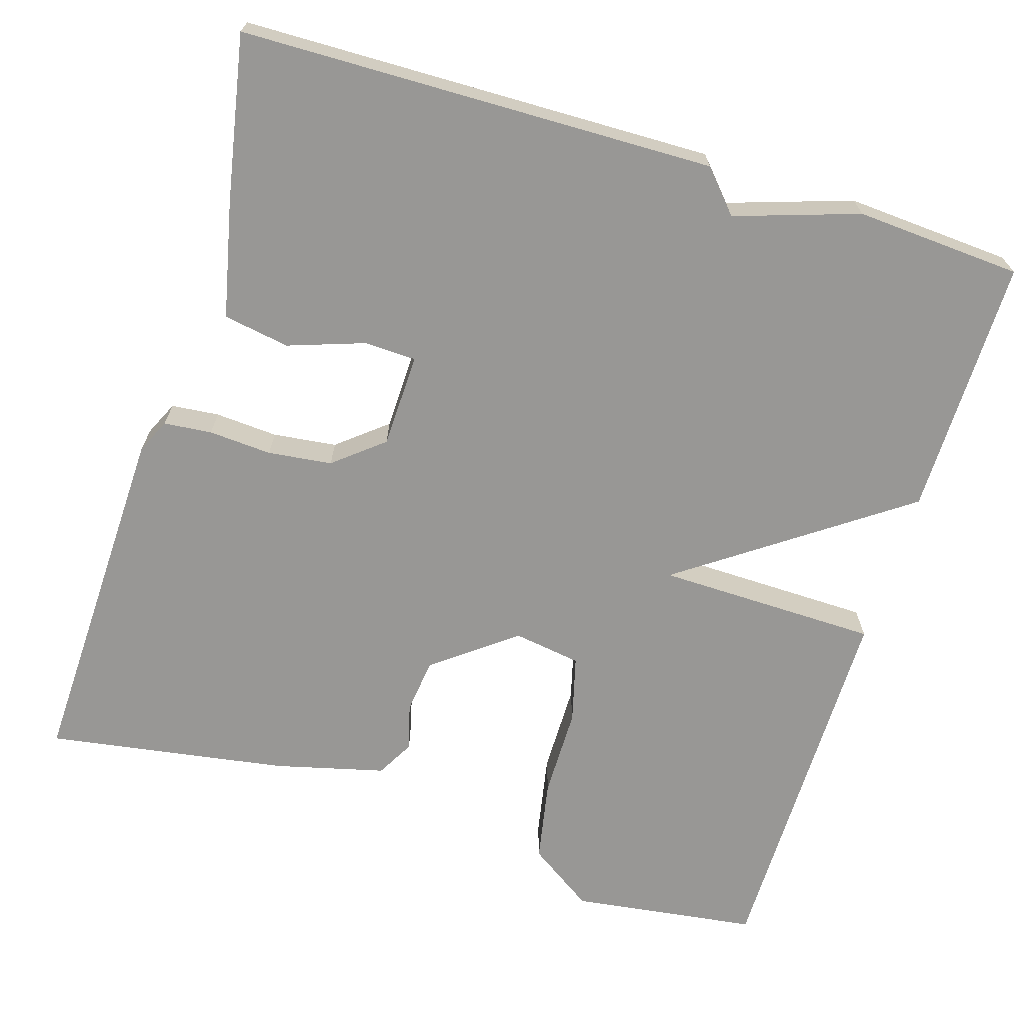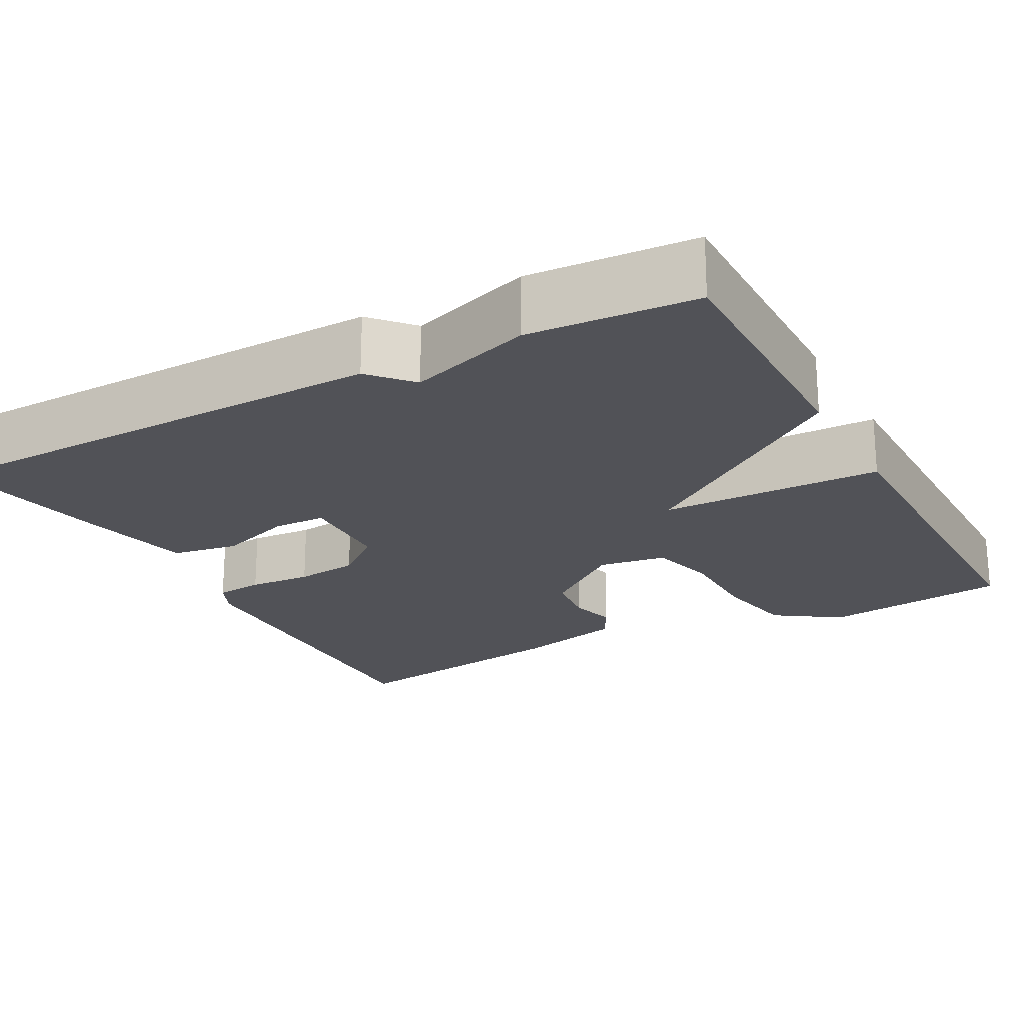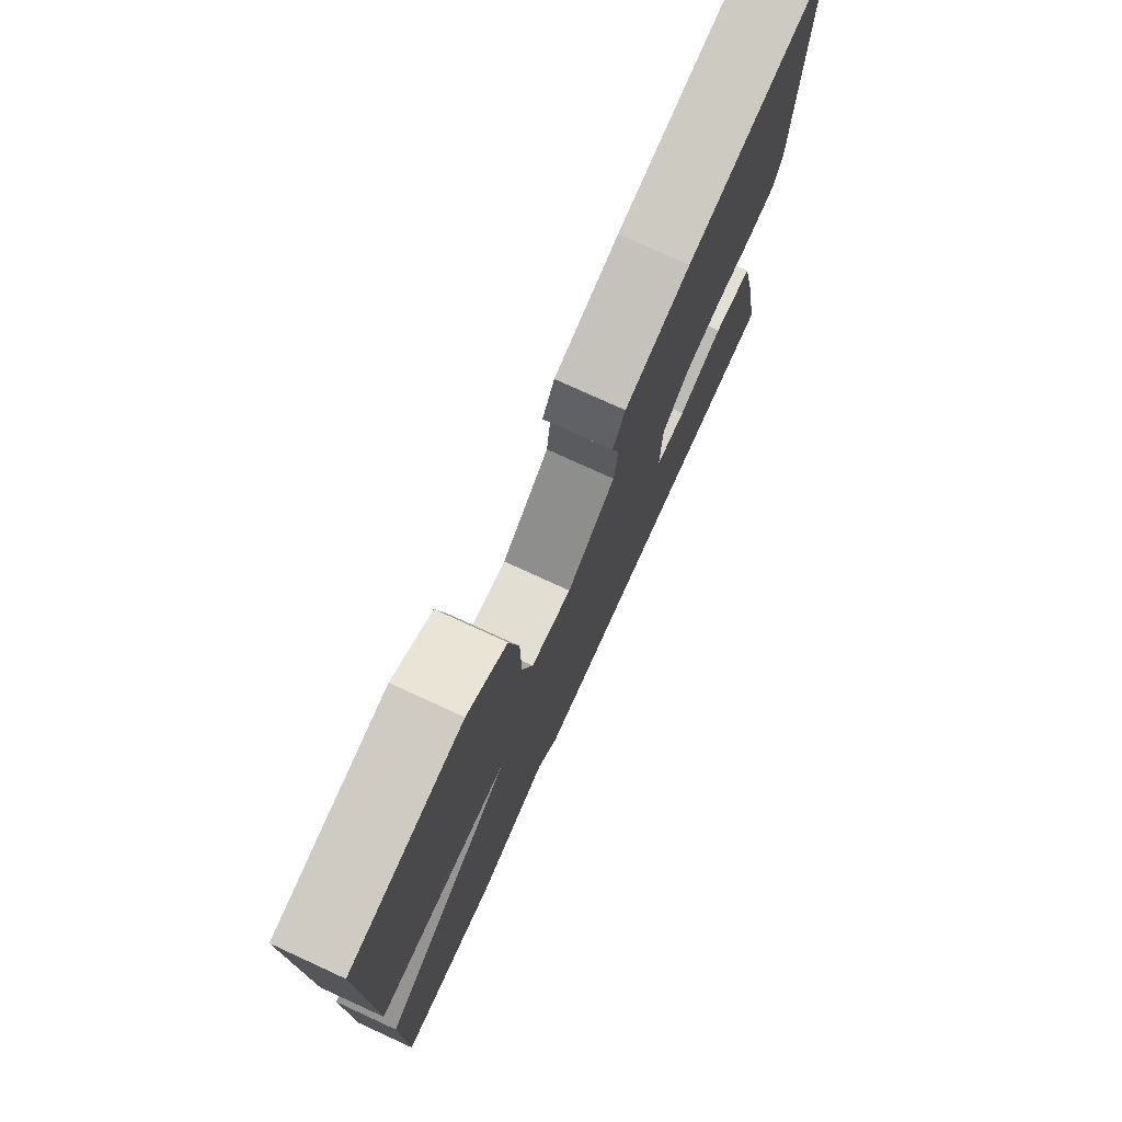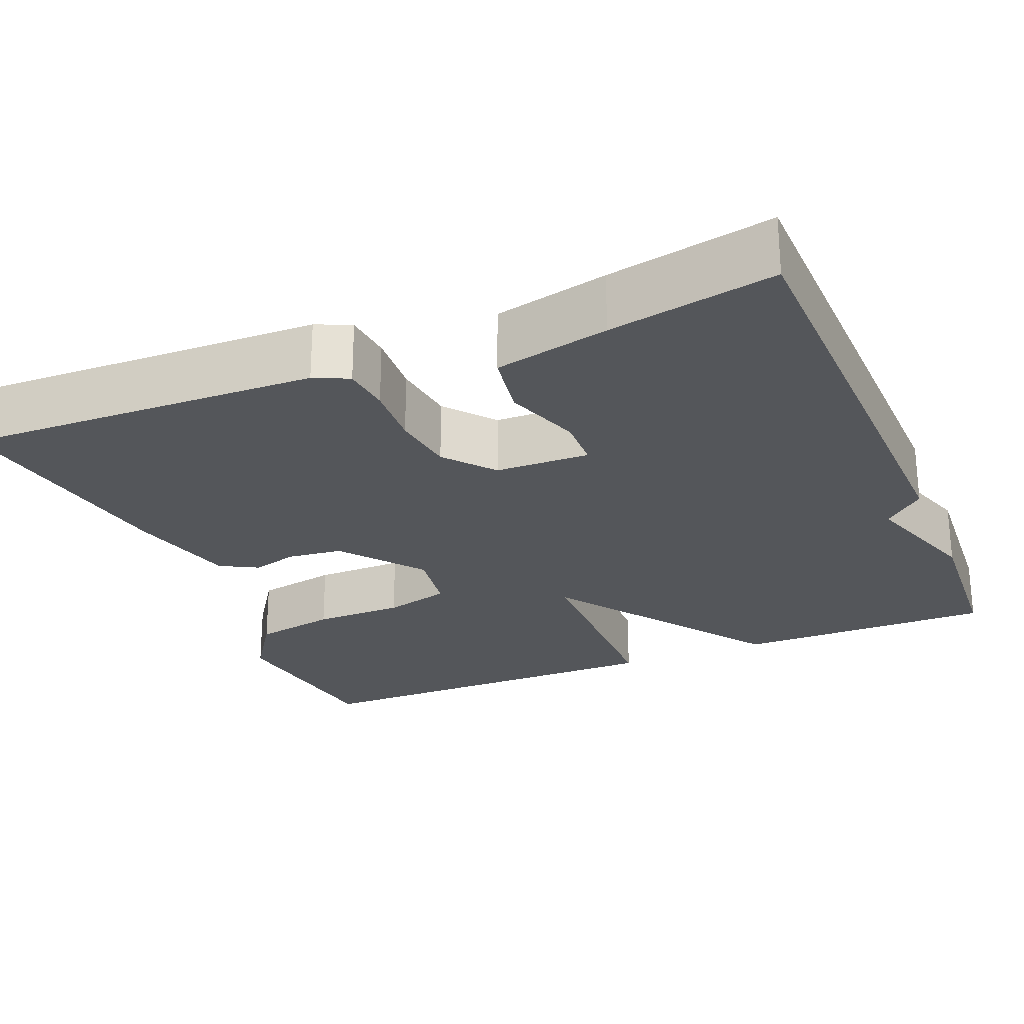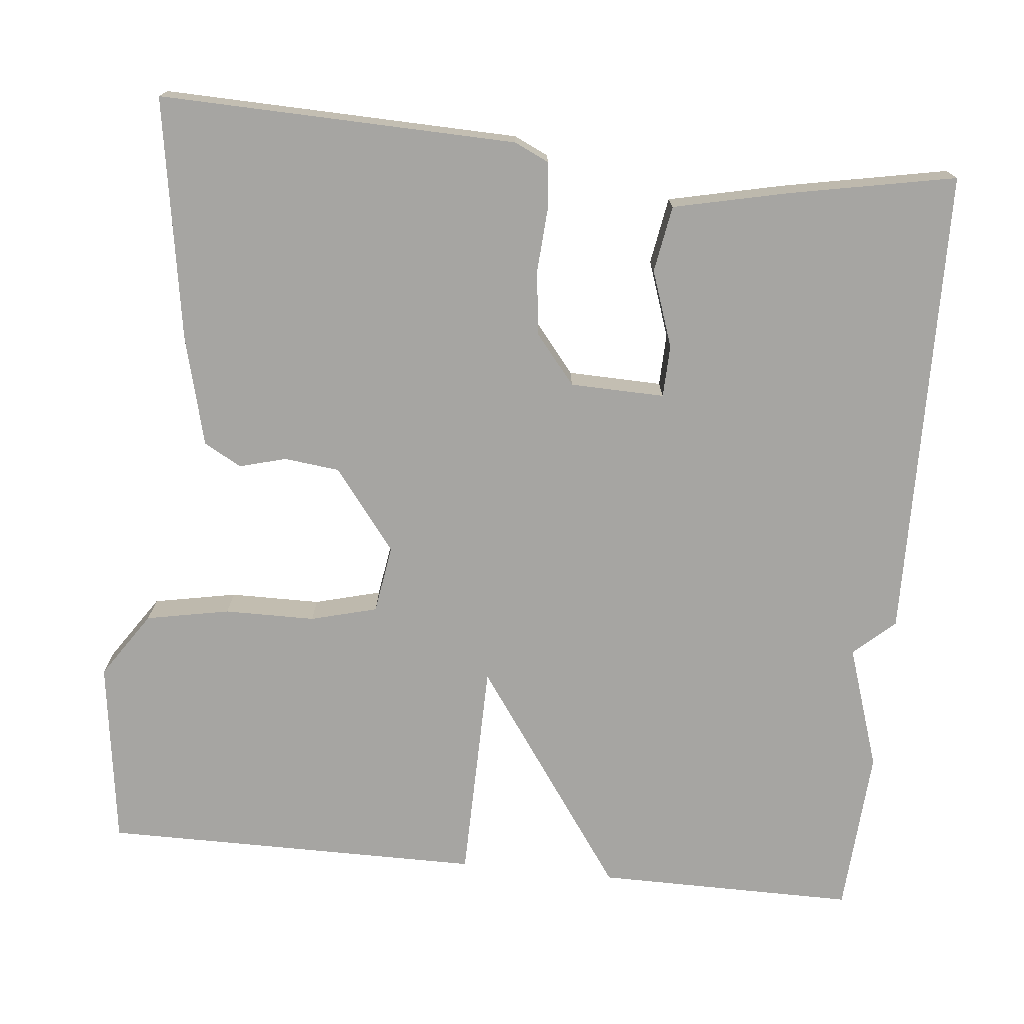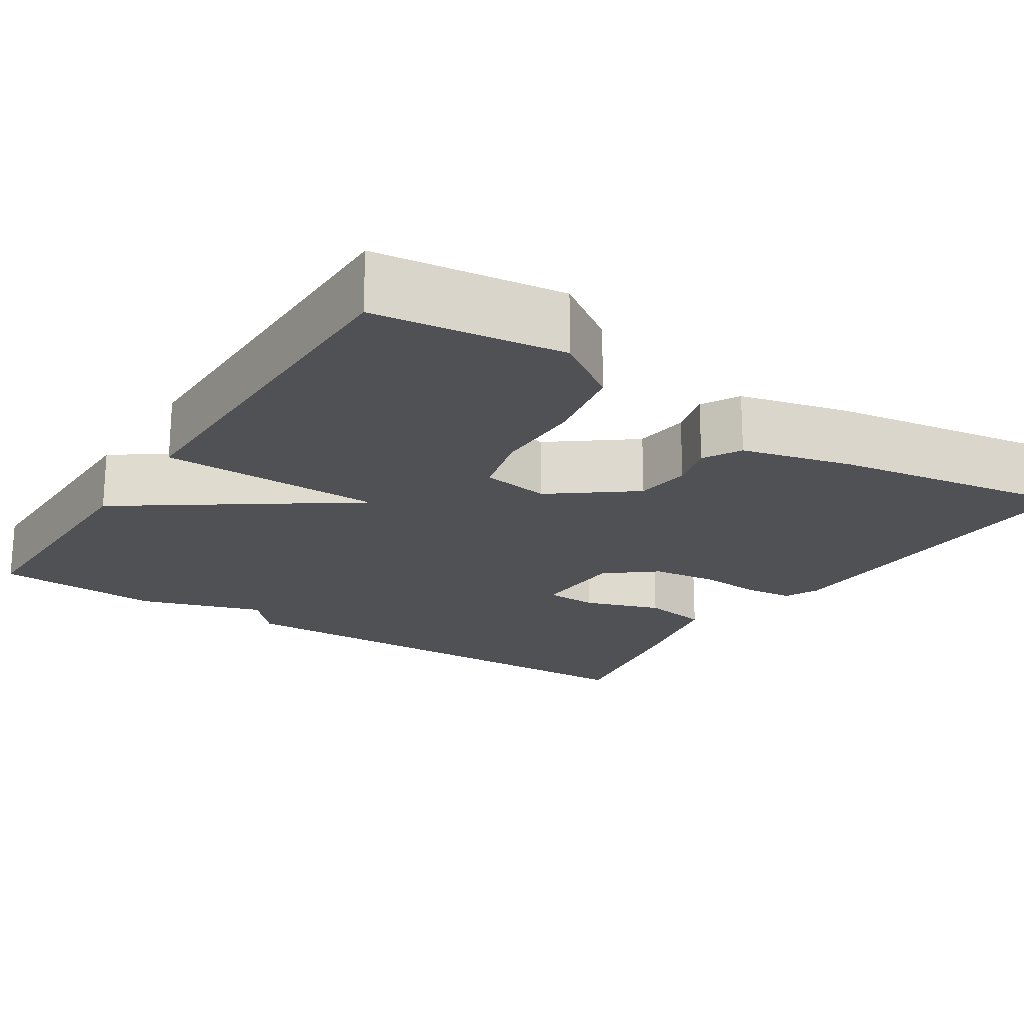
<metadata>
{"format":"obj","ext":"obj","renderer":"f3d","projection":"perspective","resolution":1024,"background":"white","views":[{"elev":-68.2,"azim":162.7,"up":"+Y"},{"elev":-21.5,"azim":-151.7,"up":"+Y"},{"elev":76.6,"azim":-65.4,"up":"+Z"},{"elev":-25.1,"azim":112.5,"up":"+Y"},{"elev":-73.7,"azim":84.2,"up":"+Y"},{"elev":-20.2,"azim":-33.1,"up":"+Y"}]}
</metadata>
<code>
v 0.5 0.07 -0.5
v -0.092 0.07 -0.513
v -0.138 0.07 -0.462
v -0.292 0.07 -0.513
v -0.5 0.07 -0.5
v -0.499 0.07 -0.176
v -0.222 0.07 0.02
v -0.499 0.07 0.024
v -0.5 0.07 0.5
v -0.267 0.07 0.532
v -0.185 0.07 0.477
v -0.165 0.07 0.373
v -0.164 0.07 0.26
v -0.142 0.07 0.177
v -0.057 0.07 0.164
v 0.044 0.07 0.242
v 0.052 0.07 0.311
v 0.036 0.07 0.369
v 0.062 0.07 0.416
v 0.199 0.07 0.451
v 0.5 0.07 0.5
v 0.488 0.07 0.055
v 0.468 0.07 0.012
v 0.408 0.07 0.006
v 0.329 0.07 0.011
v 0.249 0.07 0.001
v 0.188 0.07 -0.049
v 0.185 0.07 -0.167
v 0.25 0.07 -0.169
v 0.345 0.07 -0.136
v 0.428 0.07 -0.15
v 0.46 0.07 -0.293
v 0.5 0 -0.5
v -0.092 0 -0.513
v -0.138 0 -0.462
v -0.292 0 -0.513
v -0.5 0 -0.5
v -0.499 0 -0.176
v -0.222 0 0.02
v -0.499 0 0.024
v -0.5 0 0.5
v -0.267 0 0.532
v -0.185 0 0.477
v -0.165 0 0.373
v -0.164 0 0.26
v -0.142 0 0.177
v -0.057 0 0.164
v 0.044 0 0.242
v 0.052 0 0.311
v 0.036 0 0.369
v 0.062 0 0.416
v 0.199 0 0.451
v 0.5 0 0.5
v 0.488 0 0.055
v 0.468 0 0.012
v 0.408 0 0.006
v 0.329 0 0.011
v 0.249 0 0.001
v 0.188 0 -0.049
v 0.185 0 -0.167
v 0.25 0 -0.169
v 0.345 0 -0.136
v 0.428 0 -0.15
v 0.46 0 -0.293
f 1 2 3
f 32 1 3
f 31 32 3
f 30 31 3
f 29 30 3
f 4 5 6
f 3 4 6
f 29 3 6
f 28 29 6
f 27 28 6 7
f 26 27 7
f 25 26 7
f 23 24 25
f 22 23 25
f 21 22 25
f 20 21 25
f 19 20 25
f 18 19 25
f 17 18 25
f 16 17 25
f 15 16 25 7
f 14 15 7 8
f 8 9 10
f 14 8 10
f 13 14 10
f 10 11 12 13
f 35 34 33
f 35 33 64
f 35 64 63
f 35 63 62
f 35 62 61
f 38 37 36
f 38 36 35
f 38 35 61
f 38 61 60
f 39 38 60 59
f 39 59 58
f 39 58 57
f 57 56 55
f 57 55 54
f 57 54 53
f 57 53 52
f 57 52 51
f 57 51 50
f 57 50 49
f 57 49 48
f 39 57 48 47
f 40 39 47 46
f 42 41 40
f 42 40 46
f 42 46 45
f 45 44 43 42
f 1 33 34 2
f 2 34 35 3
f 3 35 36 4
f 4 36 37 5
f 5 37 38 6
f 6 38 39 7
f 7 39 40 8
f 8 40 41 9
f 9 41 42 10
f 10 42 43 11
f 11 43 44 12
f 12 44 45 13
f 13 45 46 14
f 14 46 47 15
f 15 47 48 16
f 16 48 49 17
f 17 49 50 18
f 18 50 51 19
f 19 51 52 20
f 20 52 53 21
f 21 53 54 22
f 22 54 55 23
f 23 55 56 24
f 24 56 57 25
f 25 57 58 26
f 26 58 59 27
f 27 59 60 28
f 28 60 61 29
f 29 61 62 30
f 30 62 63 31
f 31 63 64 32
f 32 64 33 1

</code>
